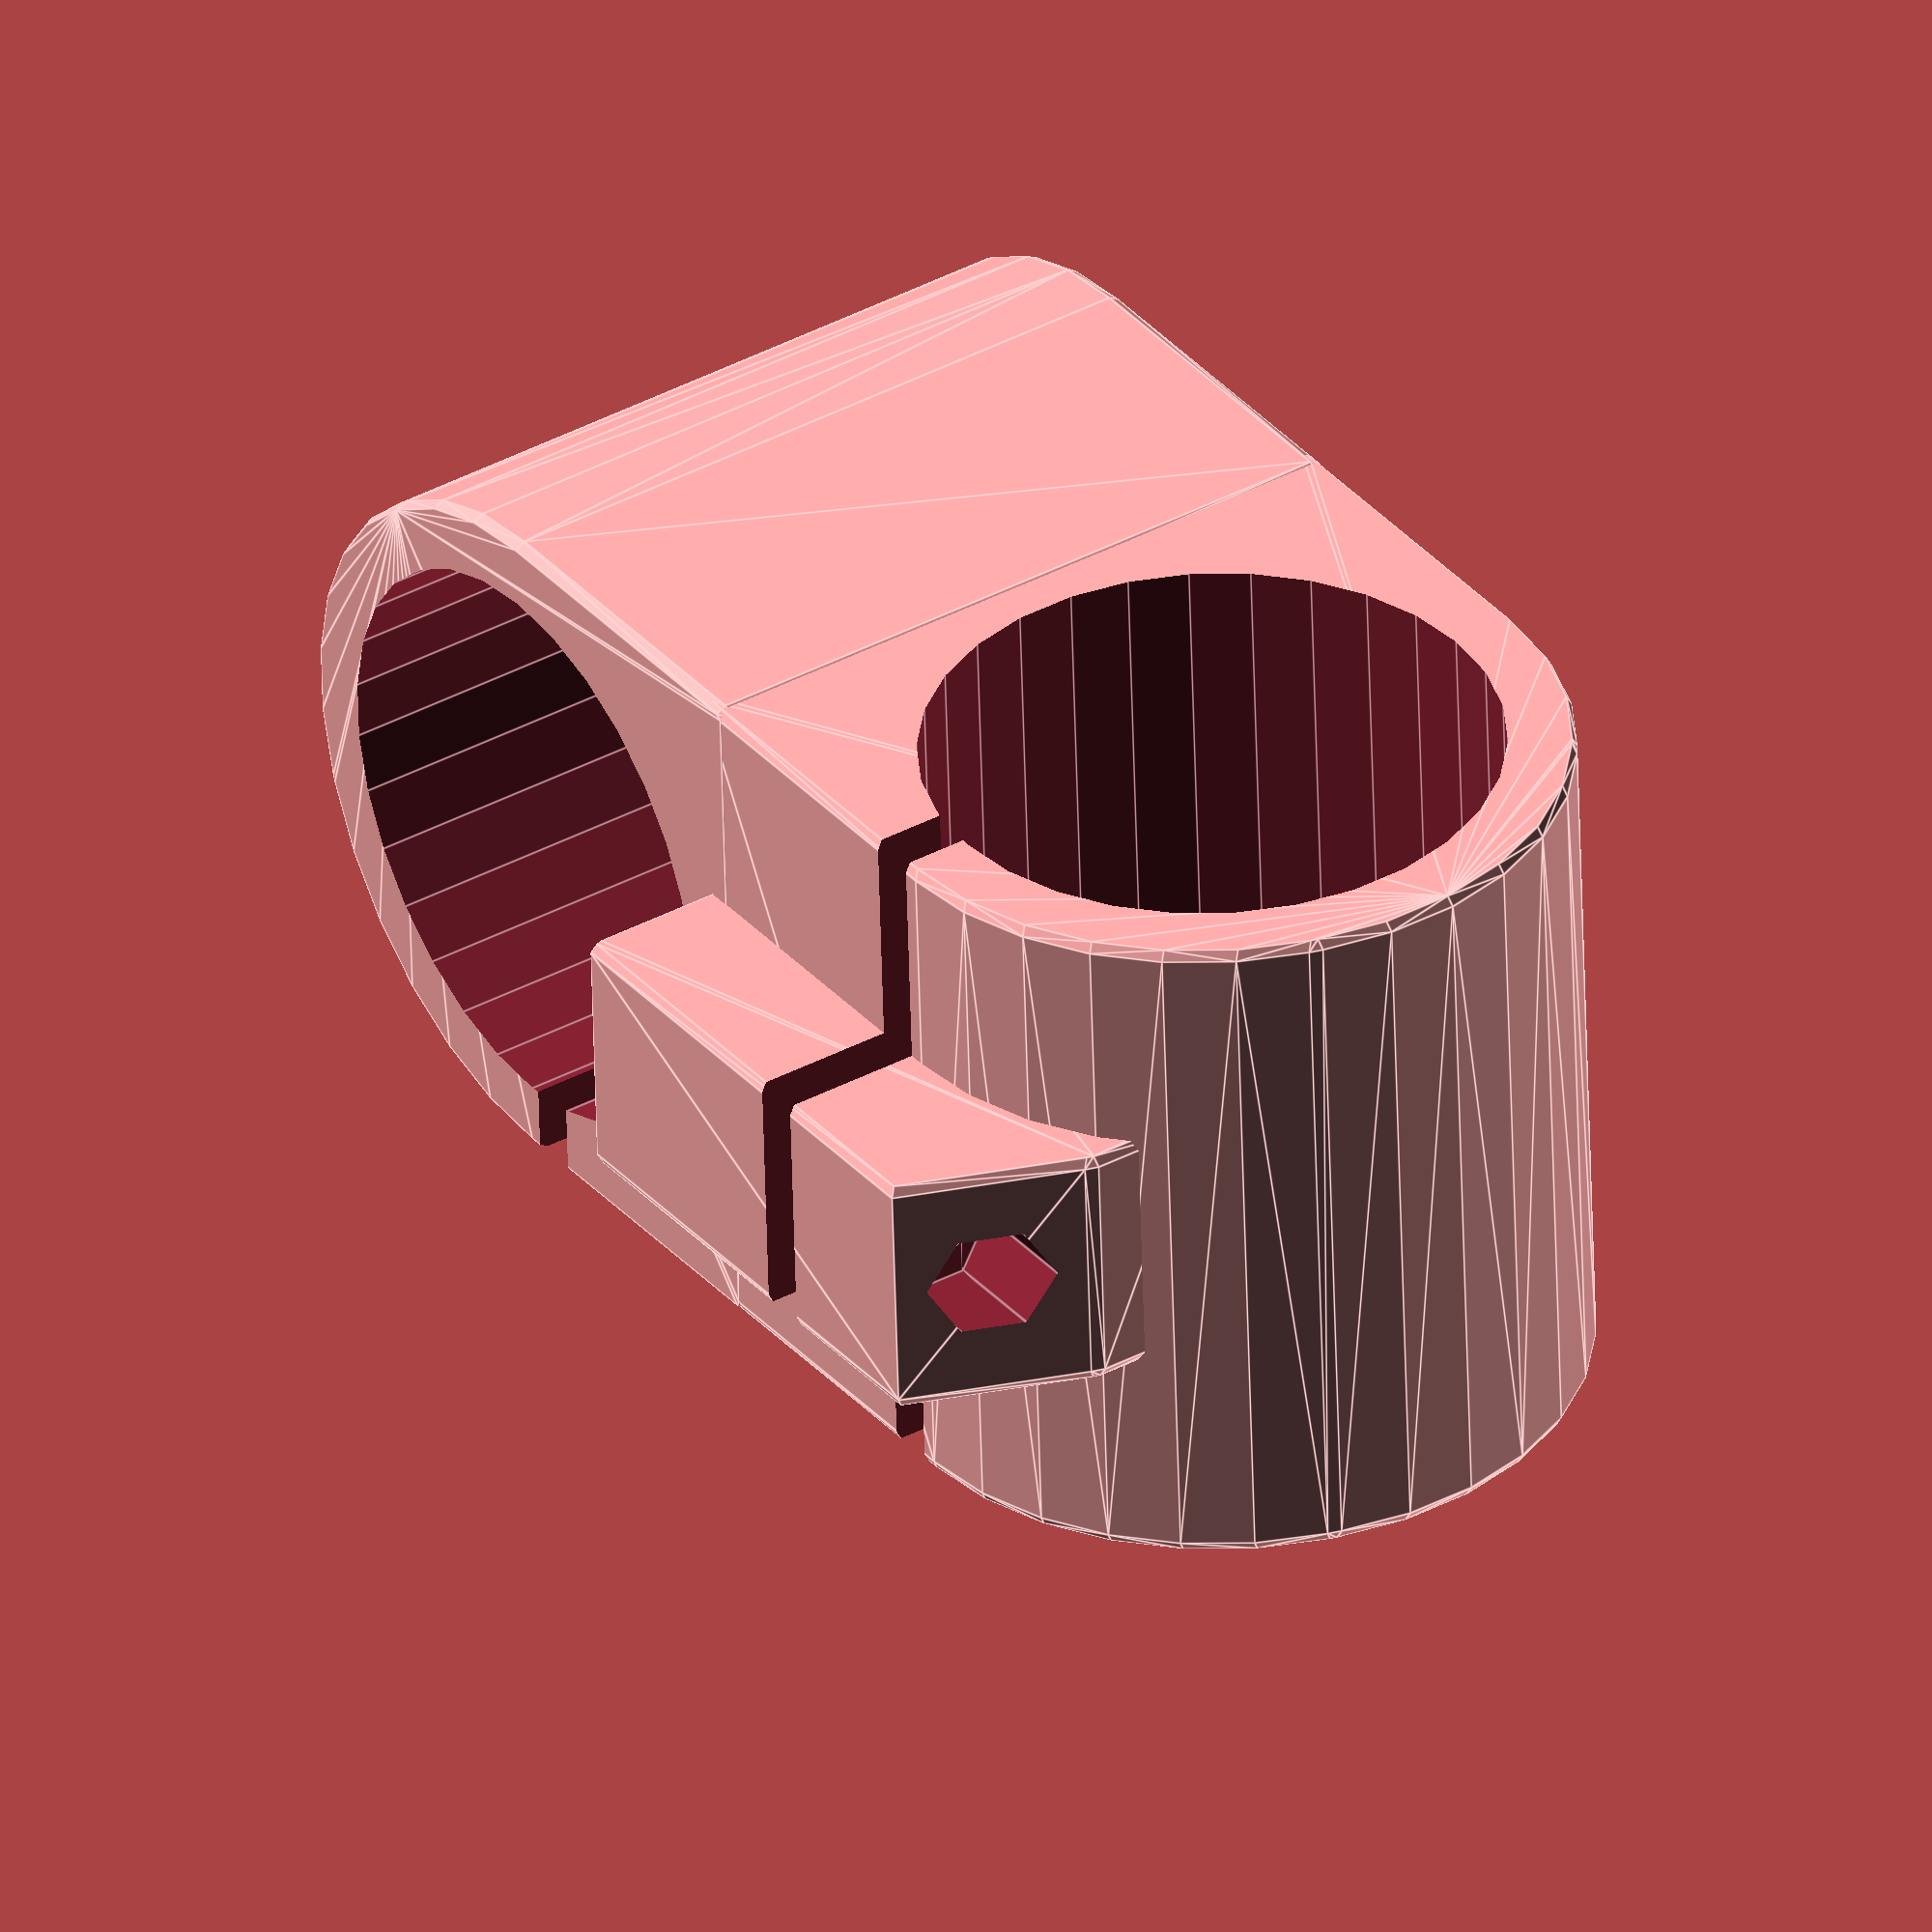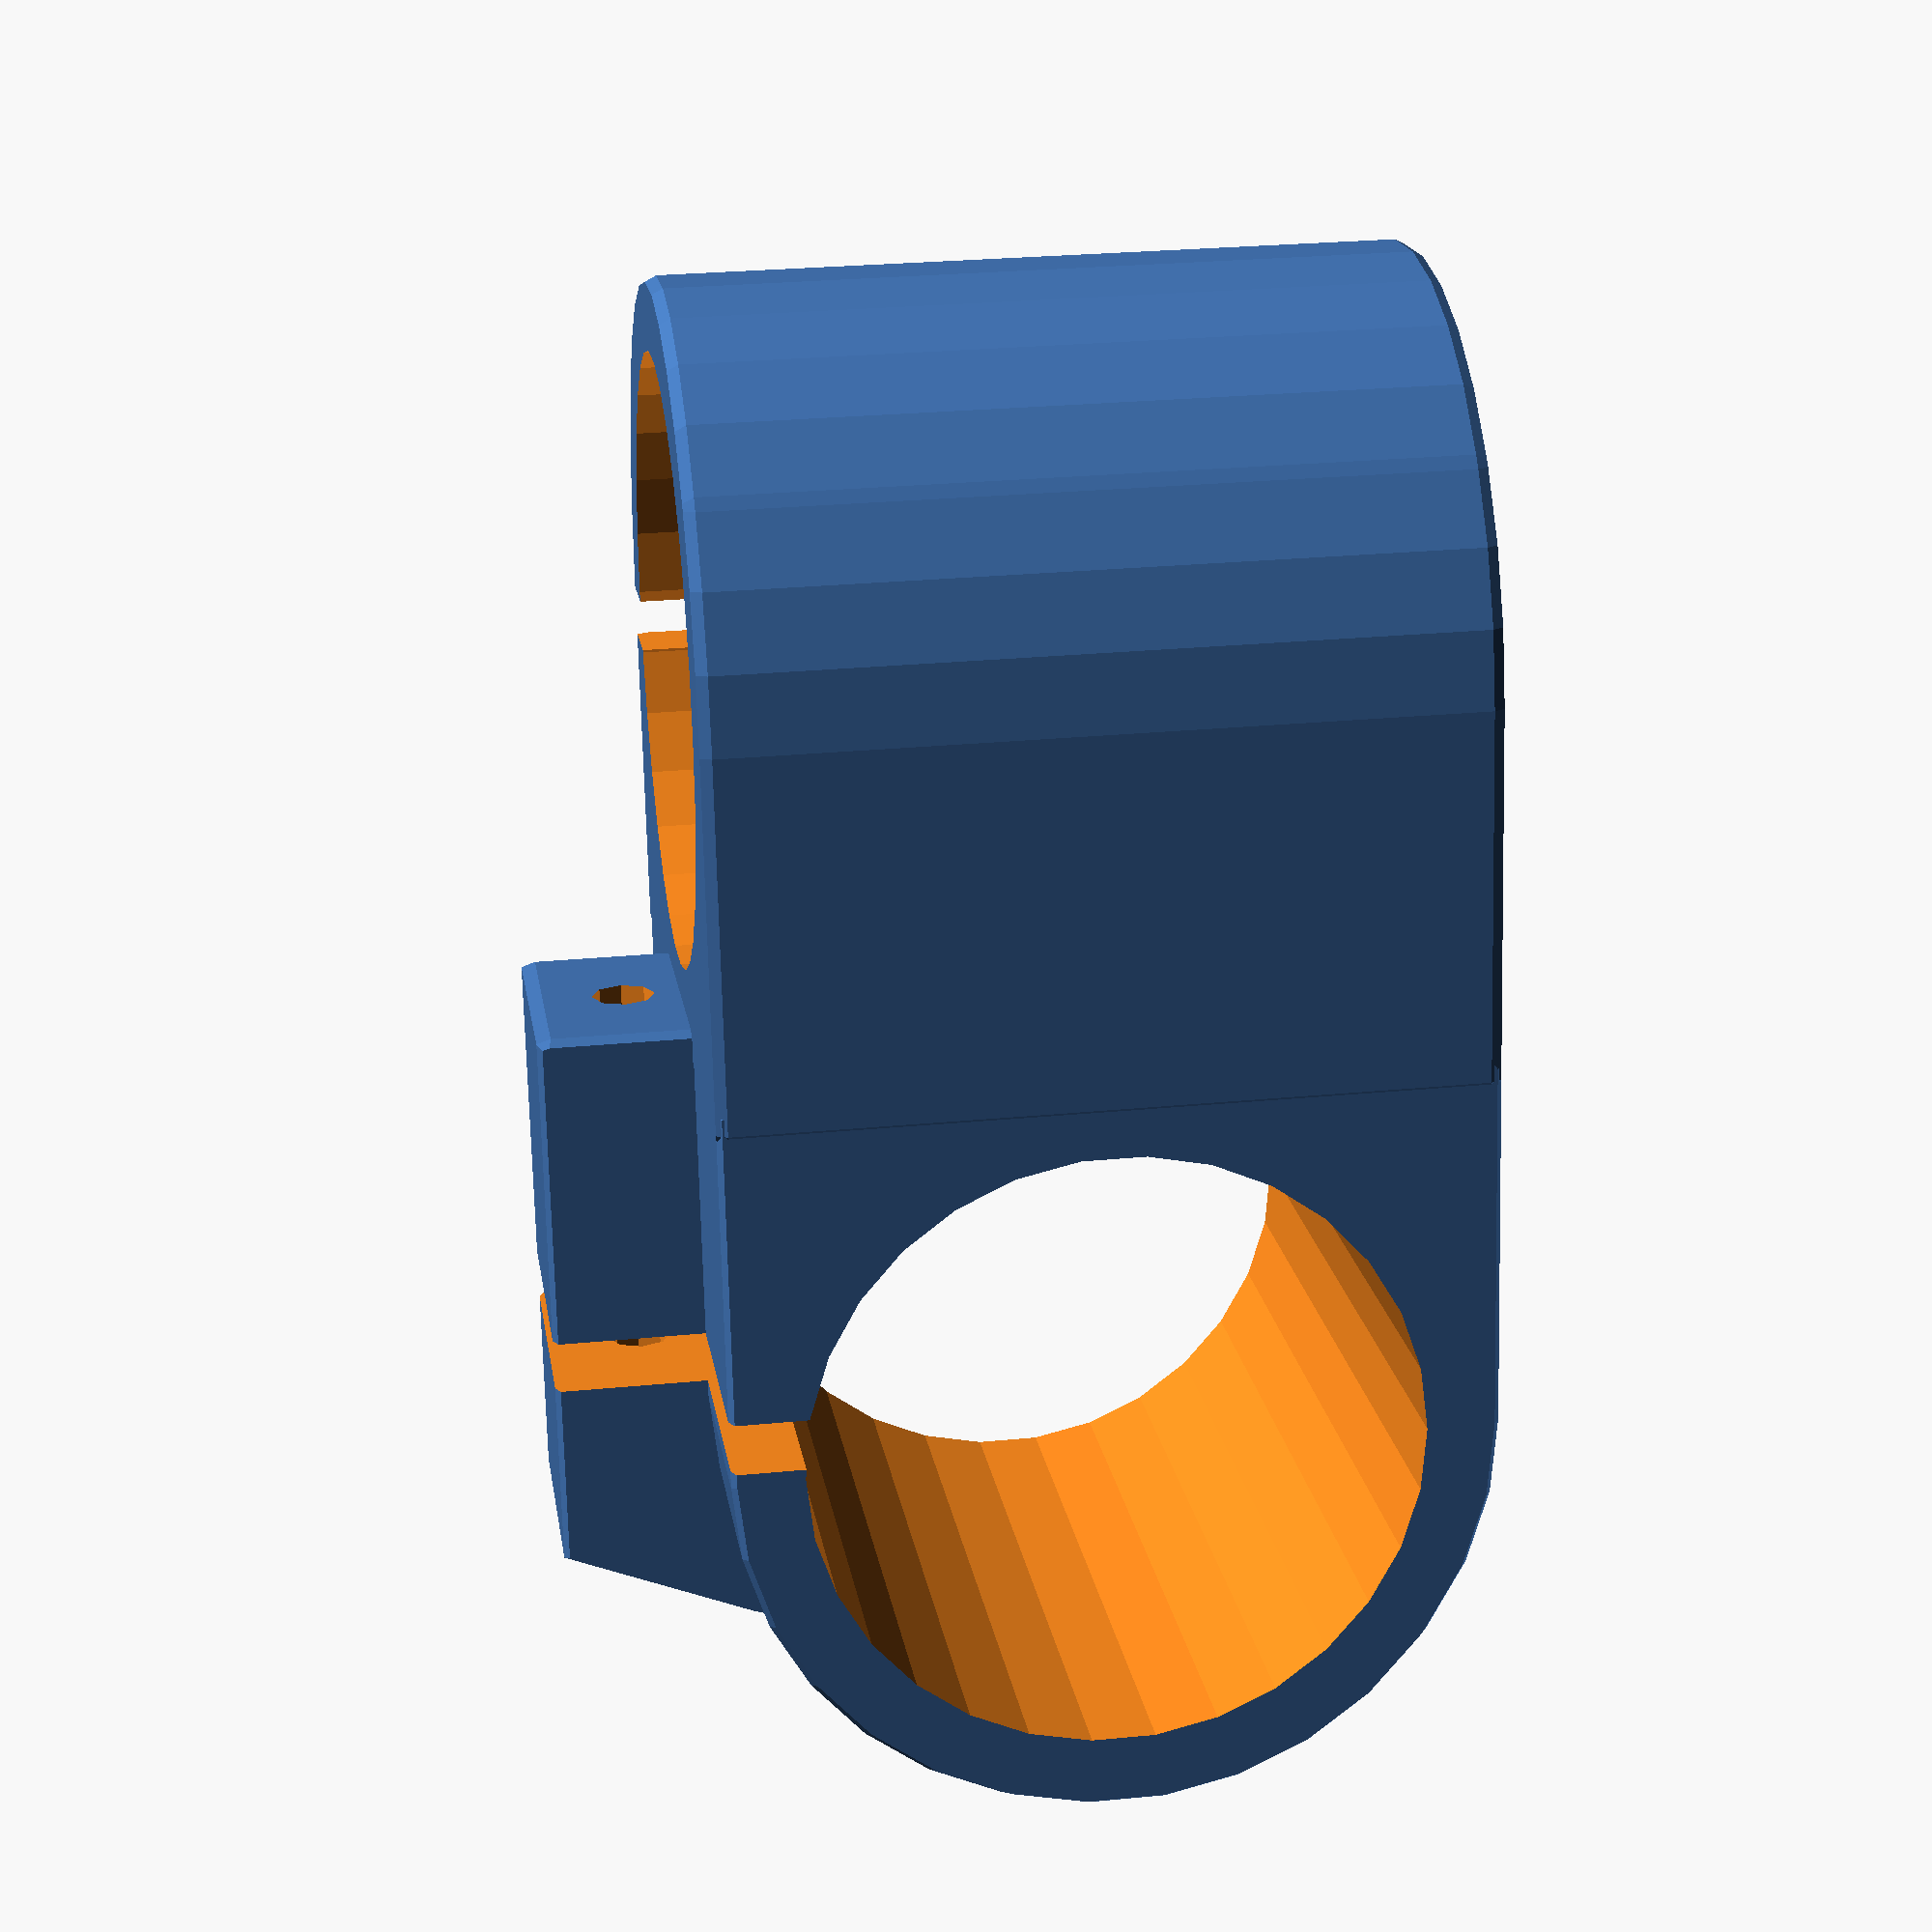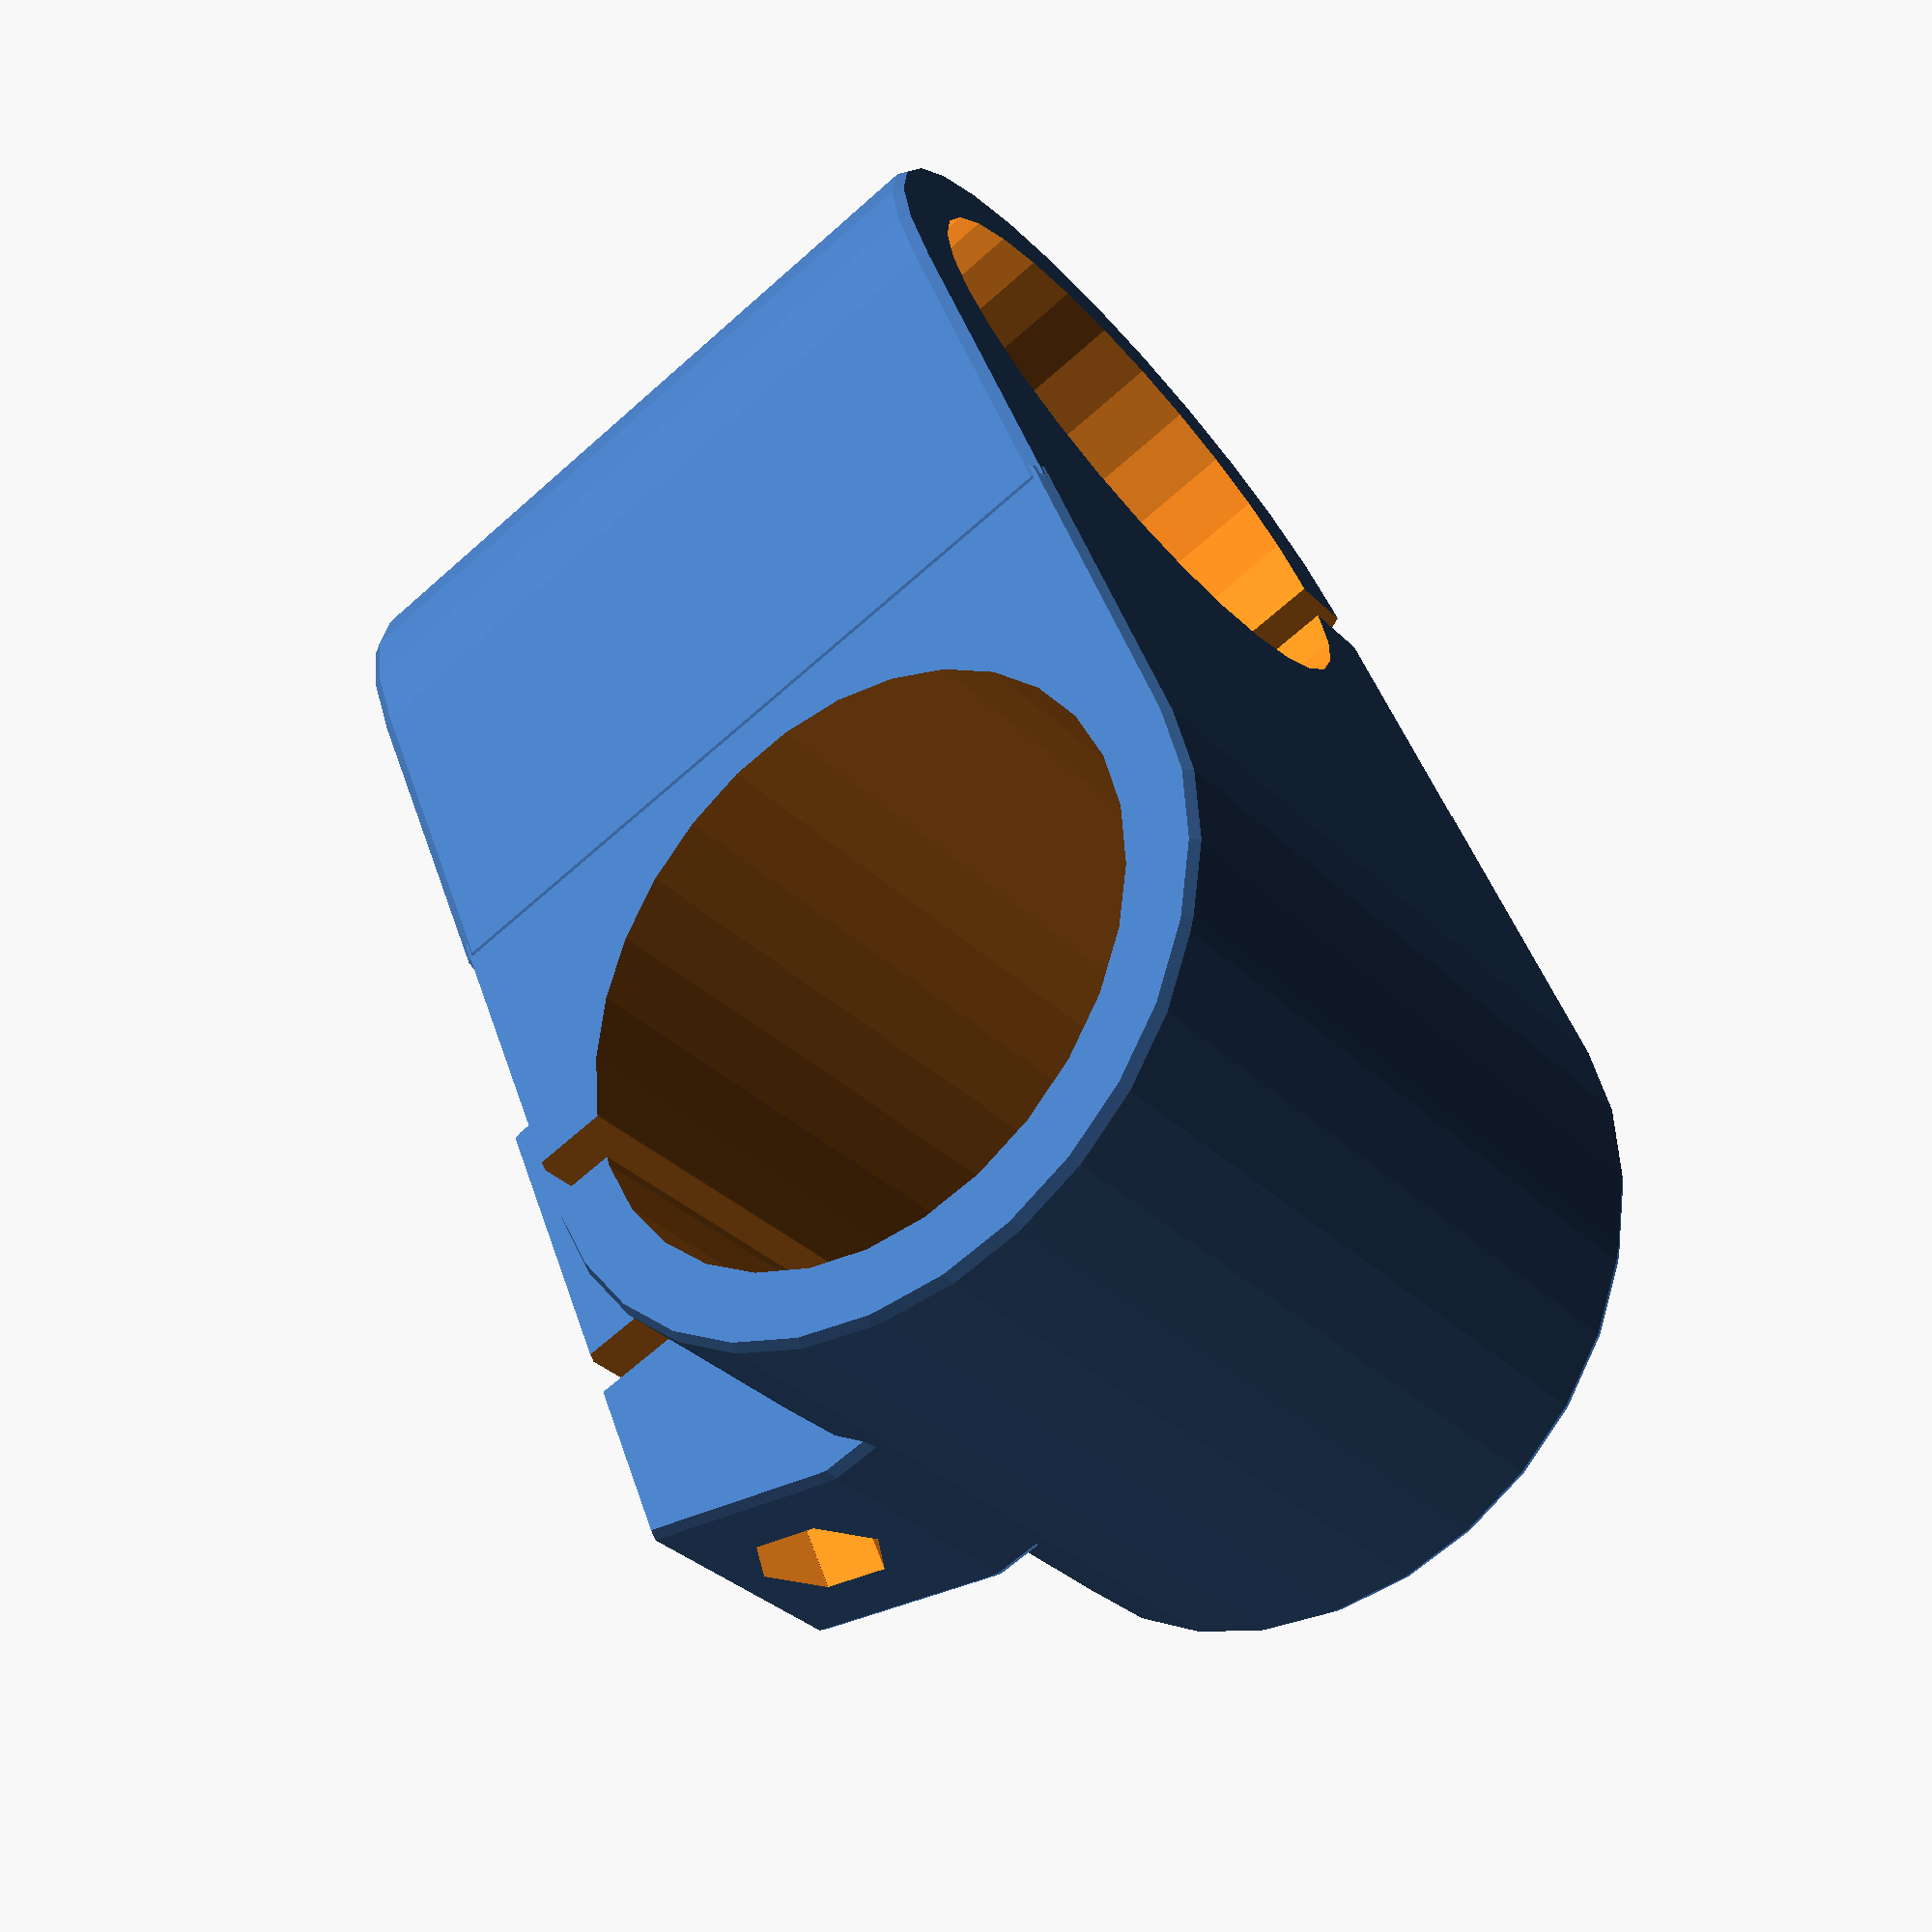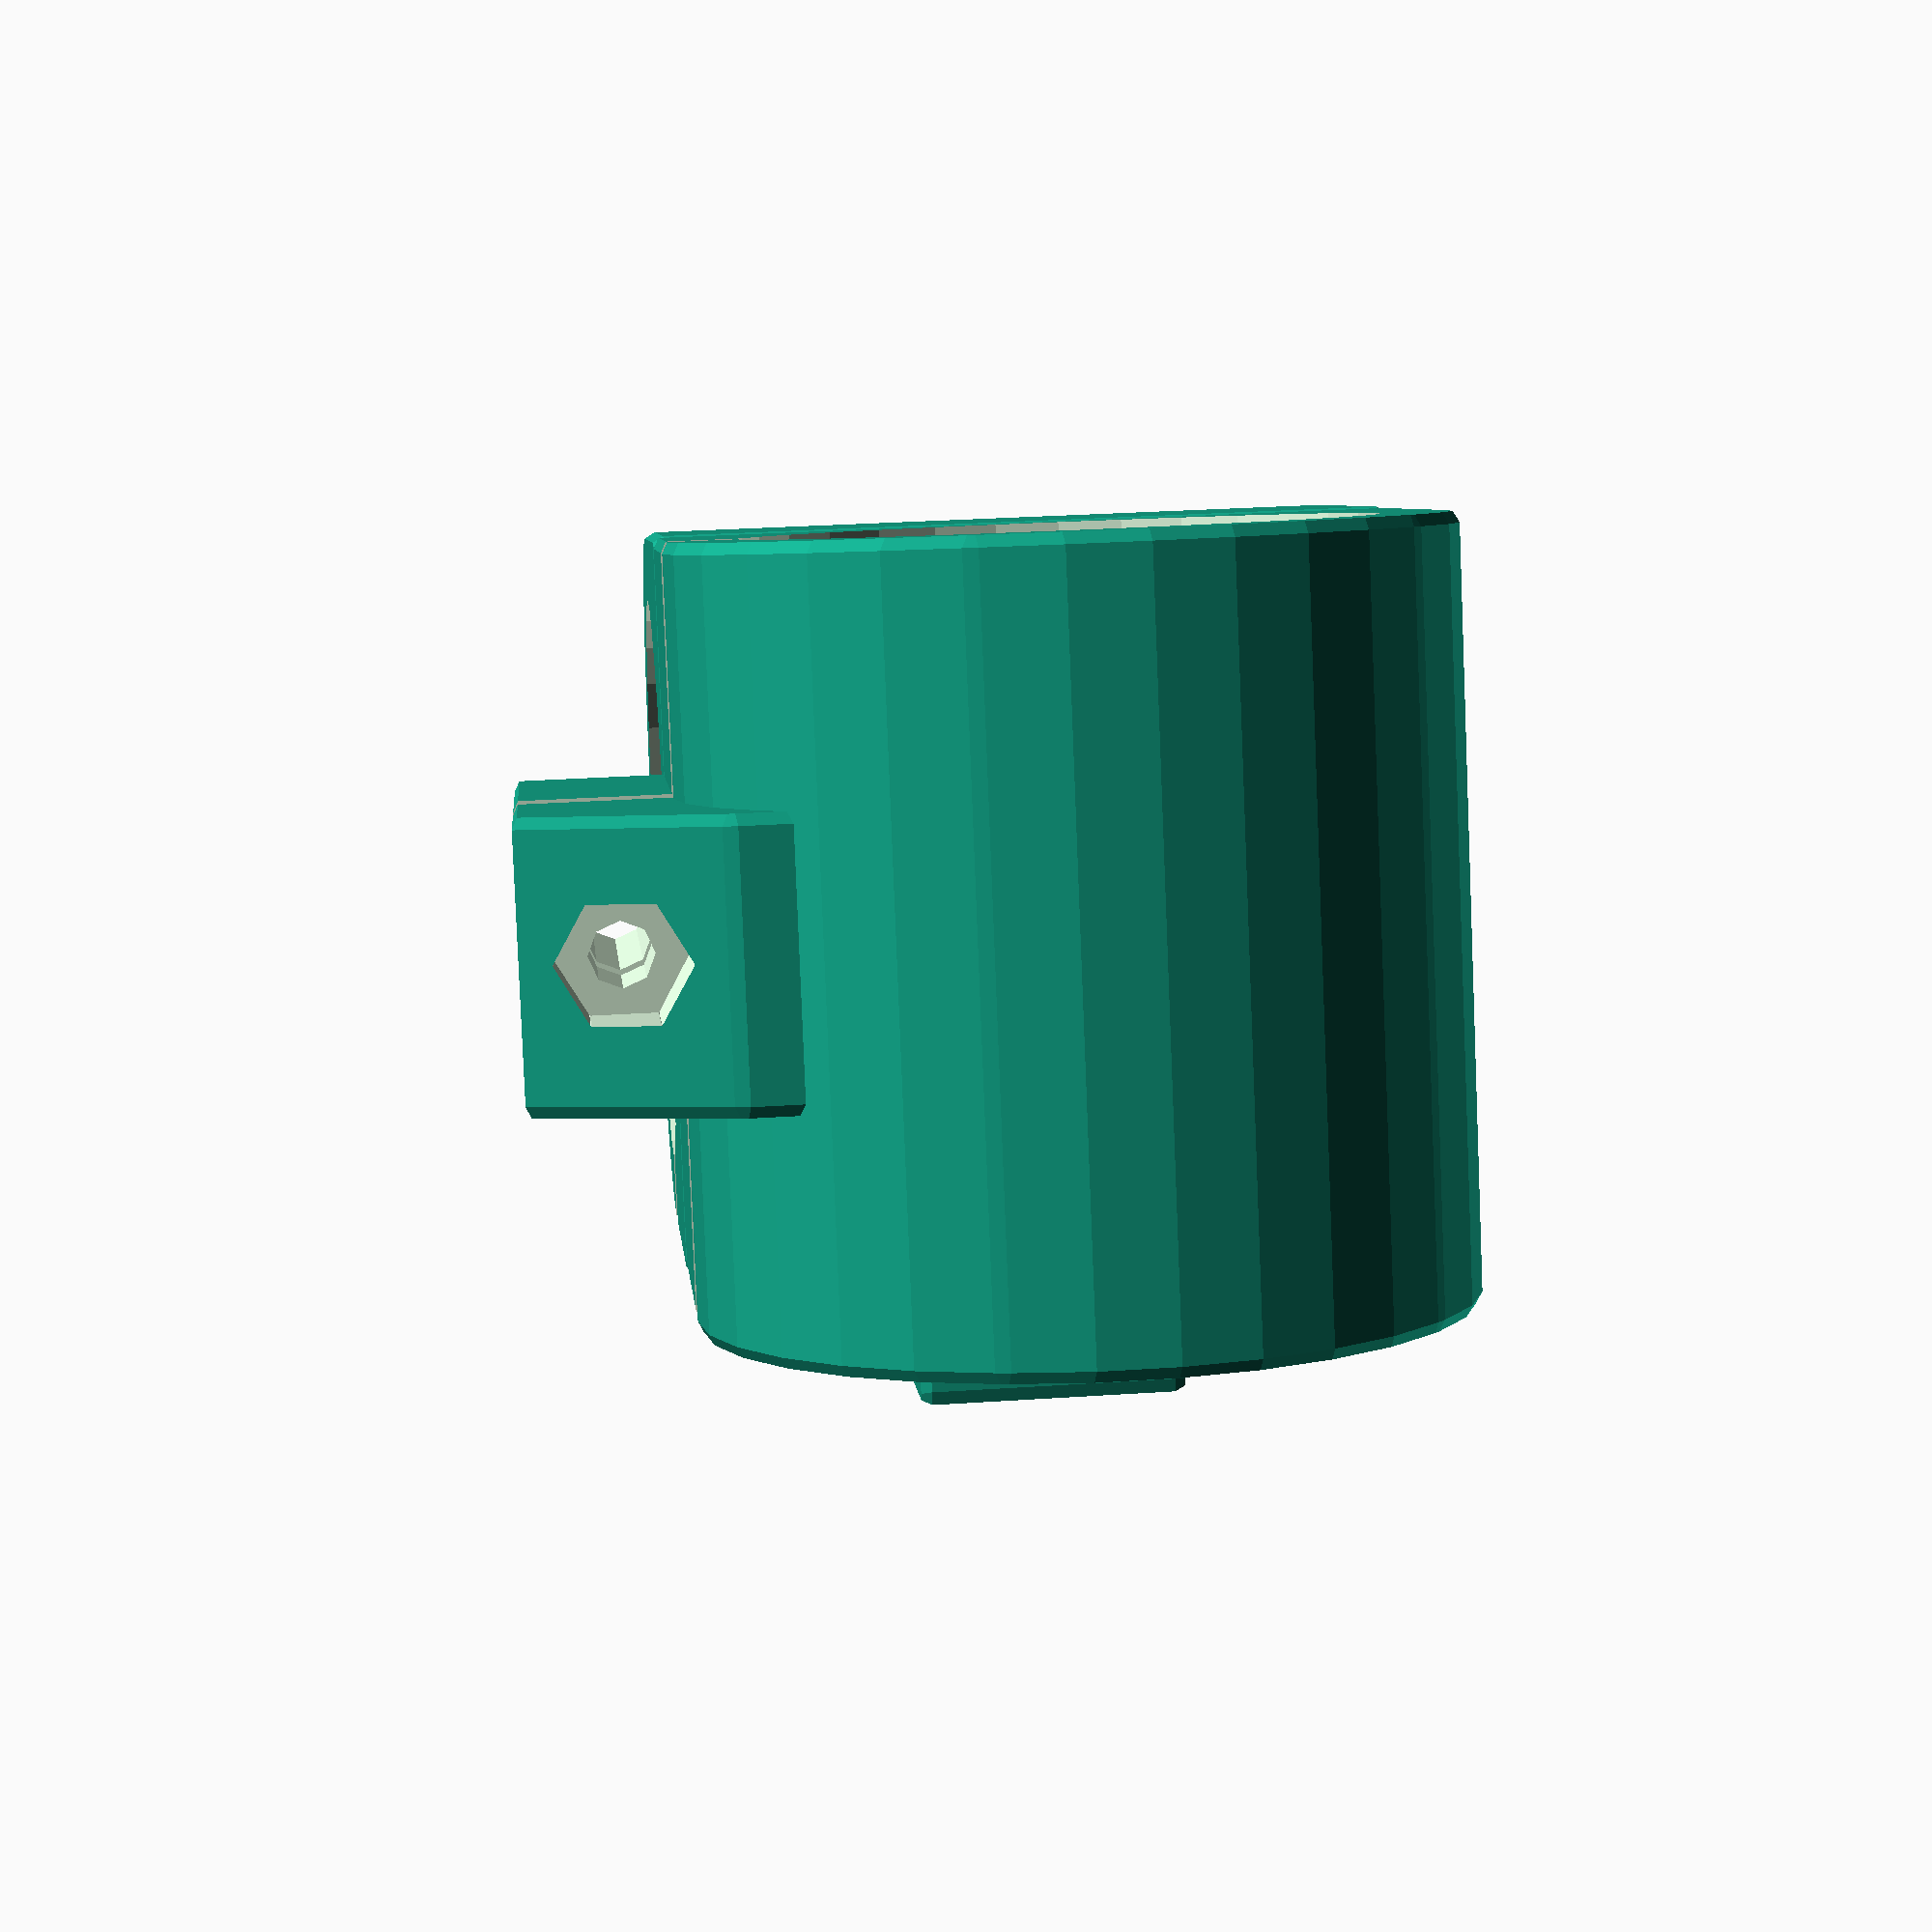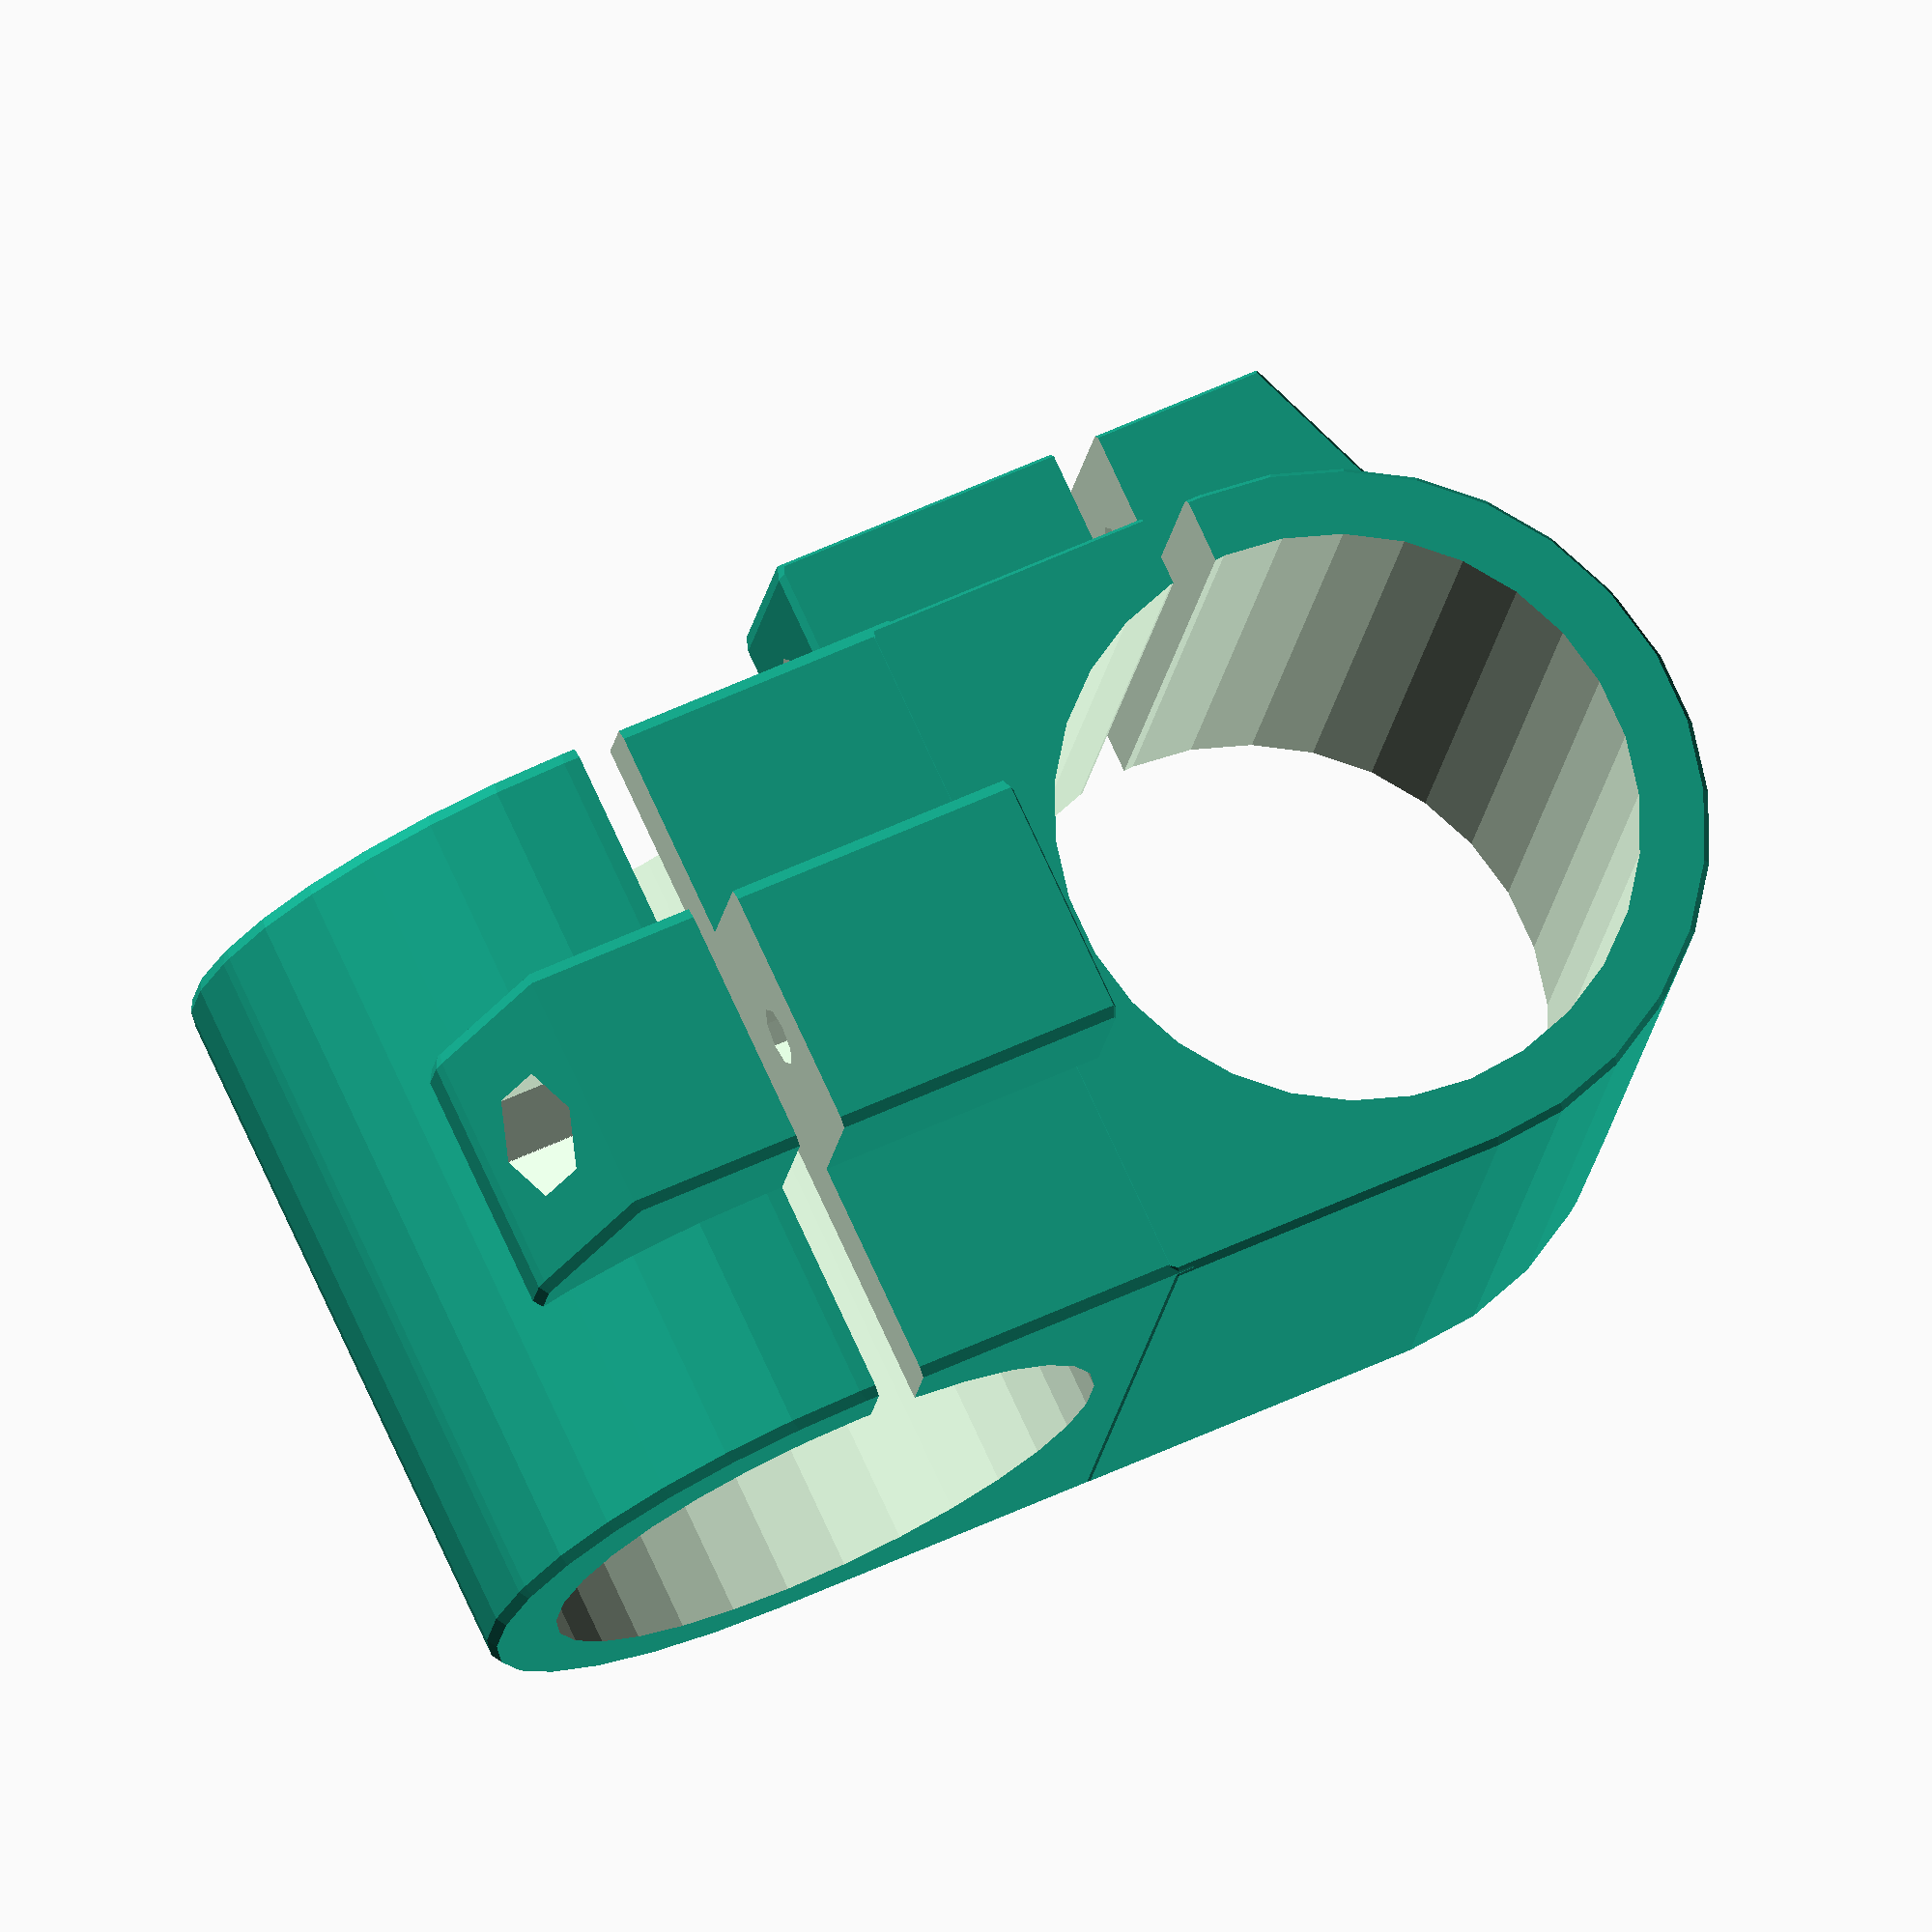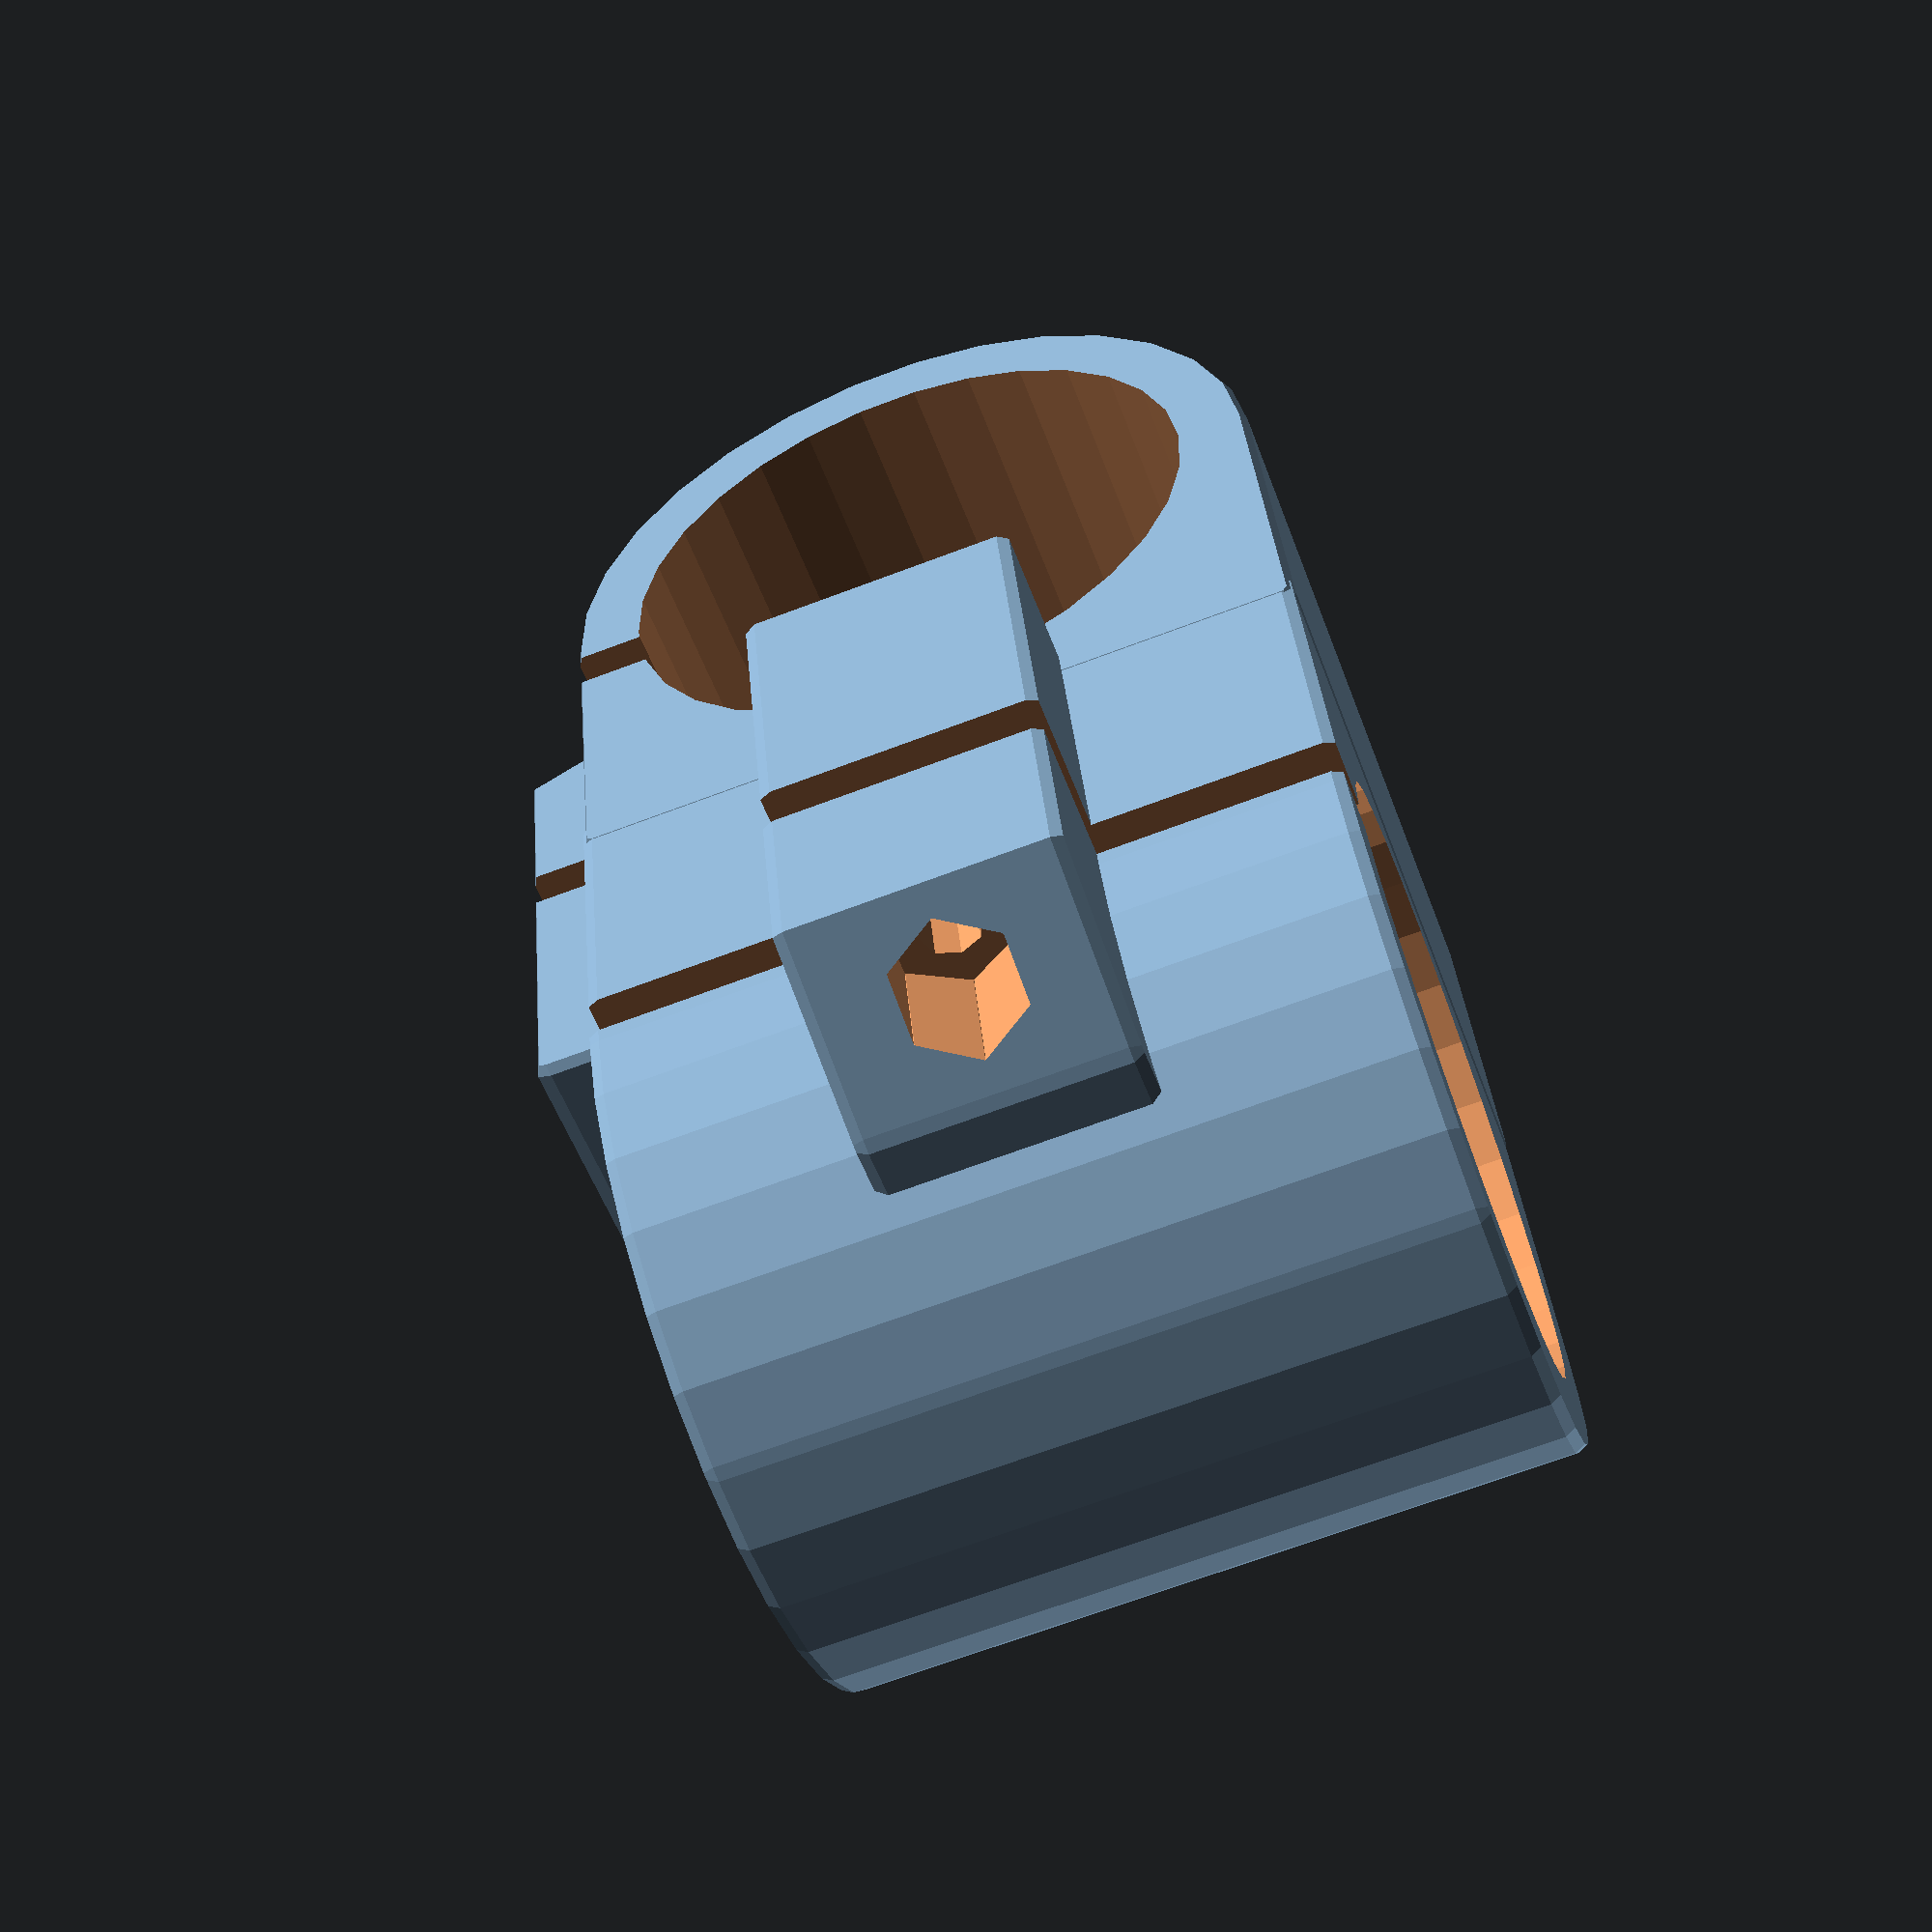
<openscad>
//M. Haris Usmani
//http://harisusmani.com

//All Units are in mm, Import as STL with Unit=mm

/* [Main Settings] */
//Radius of Pipe in Inches (Schedule 40)
R=1.9; //[2.375:2"PVC,1.9:1-1/2"PVC,1.660:1-1/4"PVC,1.315:1"PVC]

//Space for Tightening
T=3; //[0:5]

//Nut Size
M=5; //[4,5,6]

/////////////////////////////////////////////////////////////////////////////
R_mm=R*25.4; //Converted to mm!
//Strength of Clamp (Fixed)
S=1.2; // [1.2] Determines Strength of Clamp in Percentage-FIXED!

/////////////////////////////////////////////////////////////////////////////
//Hexagonal Module from shapes.scad, http://svn.clifford.at/openscad/trunk/libraries/shapes.scad by Catarina Mota
module hexagon(size, height) {
  boxWidth = size/1.75;
  for (r = [-60, 0, 60]) rotate([0,0,r]) cube([boxWidth, size, height], true);
}
/////////////////////////////////////////////////////////////////////////////

//Pipe Model for Visualization
//translate([R_mm*S/2,R_mm*S/2,-R_mm*6]) cylinder(R_mm*10,R_mm/2,R_mm/2);

union()//Main Duplication
{

difference() //Pipe Hole
{
union()
{
minkowski() //Fillet
{
	union()
	{
		cube([R_mm*S,R_mm/2*S, R_mm*S]); //Main Body
		translate([R_mm*S/2,R_mm*S/2,0]) cylinder(R_mm*S,R_mm*S/2,R_mm*S/2); //Curved Edge
	}
	sphere([R_mm/2,R_mm,R_mm*5/12]); //Fillet Object
}

minkowski() //Fillet
{
	difference() //Hard Chamfer
	{
		translate([-R_mm/4,0,(R_mm/2)-(R_mm*5/48)]) cube([R_mm/2,R_mm,R_mm*5/12]);
		translate([-R_mm/4,R_mm*7/8,(R_mm/2)-(R_mm*5/24)]) rotate([0,0,22]) cube([R_mm/2,R_mm,2*R_mm*5/12]);
	}
	sphere([R_mm/2,R_mm,R_mm*5/12]); //Fillet Object
}
}
	union()
	{
		translate([R_mm*S/2,R_mm*S/2,-R_mm*6]) cylinder(R_mm*10,R_mm/2,R_mm/2);//Pipe
		translate([-R_mm,R_mm*S*5/12,-R_mm]) cube([R_mm*2,R_mm/(15-T),R_mm*4]);//Tightning Space
		translate([-R_mm/9,R_mm*2,(R_mm*S/2)]) rotate([90,0,0]) cylinder((R_mm*4),M/2,M/2); //Screw Space
		if (M==4) translate([-R_mm/9,R_mm*1.3,(R_mm*S/2)]) rotate([90,0,0]) hexagon(7.66,50); //NUTS
		if (M==5) translate([-R_mm/9,R_mm*1.3,(R_mm*S/2)]) rotate([90,0,0]) hexagon(8.79,50);
		if (M==6) translate([-R_mm/9,R_mm*1.3,(R_mm*S/2)]) rotate([90,0,0]) hexagon(11.05,50);
	}
} //Single Side ENDS

}

{

translate([R_mm*S,1,R_mm*S]) rotate([180,90,0]) //Main Translation

difference() //Pipe Hole
{
union()
{
minkowski() //Fillet
{
	union()
	{
		cube([R_mm*S,R_mm/2*S, R_mm*S]); //Main Body
		translate([R_mm*S/2,R_mm*S/2,0]) cylinder(R_mm*S,R_mm*S/2,R_mm*S/2); //Curved Edge
	}
	sphere([R_mm/2,R_mm,R_mm*5/12]); //Fillet Object
}

minkowski() //Fillet
{
	difference() //Hard Chamfer
	{
		translate([-R_mm/4,0,(R_mm/2)-(R_mm*5/48)]) cube([R_mm/2,R_mm,R_mm*5/12]);
		translate([-R_mm/4,R_mm*7/8,(R_mm/2)-(R_mm*5/24)]) rotate([0,0,22]) cube([R_mm/2,R_mm,2*R_mm*5/12]);
	}
	sphere([R_mm/2,R_mm,R_mm*5/12]); //Fillet Object
}
}
	union()
	{
		translate([R_mm*S/2,R_mm*S/2,-R_mm*6]) cylinder(R_mm*10,R_mm/2,R_mm/2);//Pipe
		translate([-R_mm,R_mm*S*5/12,-R_mm]) cube([R_mm*2,R_mm/(15-T),R_mm*4]);//Tightning Space
		translate([-R_mm/9,R_mm*2,(R_mm*S/2)]) rotate([90,0,0]) cylinder((R_mm*4),M/2,M/2); //Screw Space
		if (M==4) translate([-R_mm/9,R_mm*1.3,(R_mm*S/2)]) rotate([90,0,0]) hexagon(7.66,50); //NUTS
		if (M==5) translate([-R_mm/9,R_mm*1.3,(R_mm*S/2)]) rotate([90,0,0]) hexagon(8.79,50);
		if (M==6) translate([-R_mm/9,R_mm*1.3,(R_mm*S/2)]) rotate([90,0,0]) hexagon(11.05,50);
	}
}

}

//preview[view: north, tilt: top];

</openscad>
<views>
elev=54.9 azim=214.5 roll=181.5 proj=o view=edges
elev=152.6 azim=170.2 roll=98.4 proj=p view=wireframe
elev=66.6 azim=26.9 roll=131.8 proj=p view=wireframe
elev=264.1 azim=5.0 roll=357.7 proj=p view=wireframe
elev=283.6 azim=82.1 roll=155.4 proj=o view=solid
elev=68.5 azim=193.3 roll=110.7 proj=p view=solid
</views>
